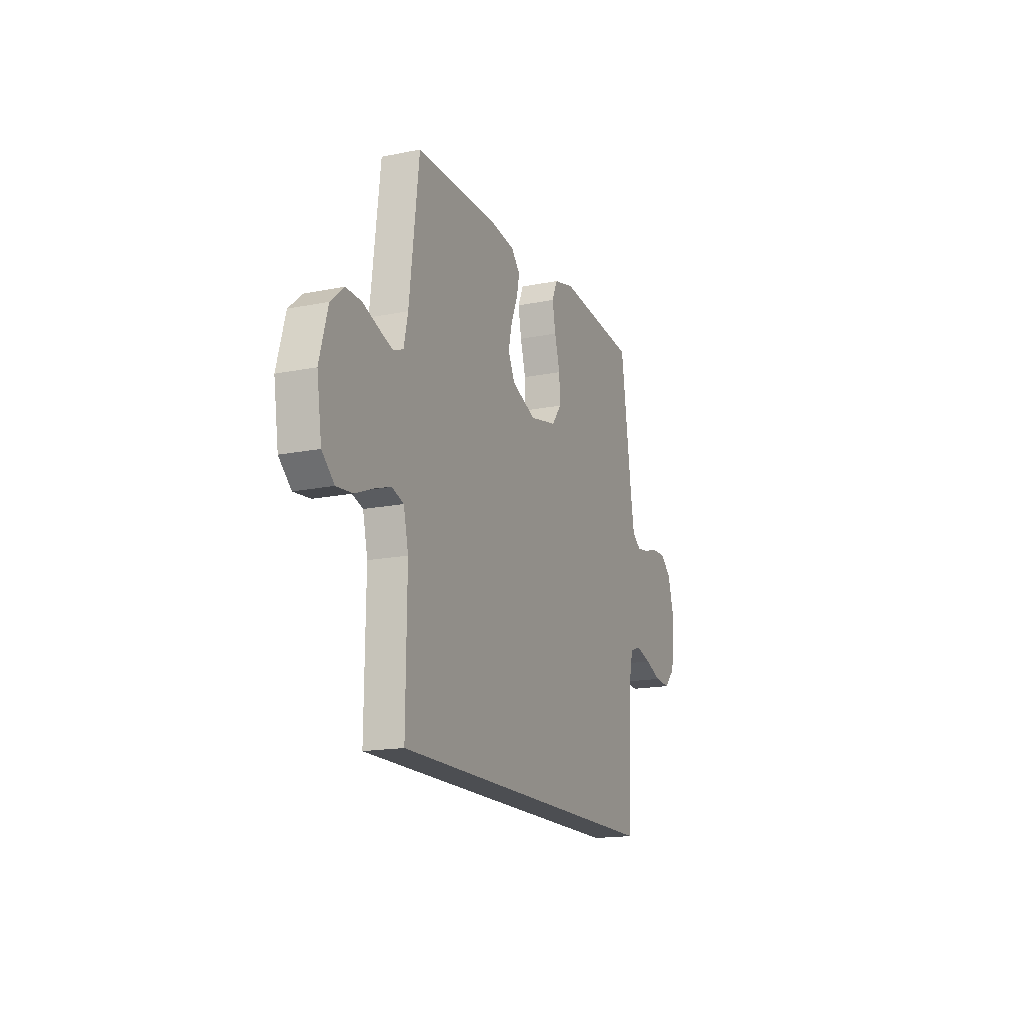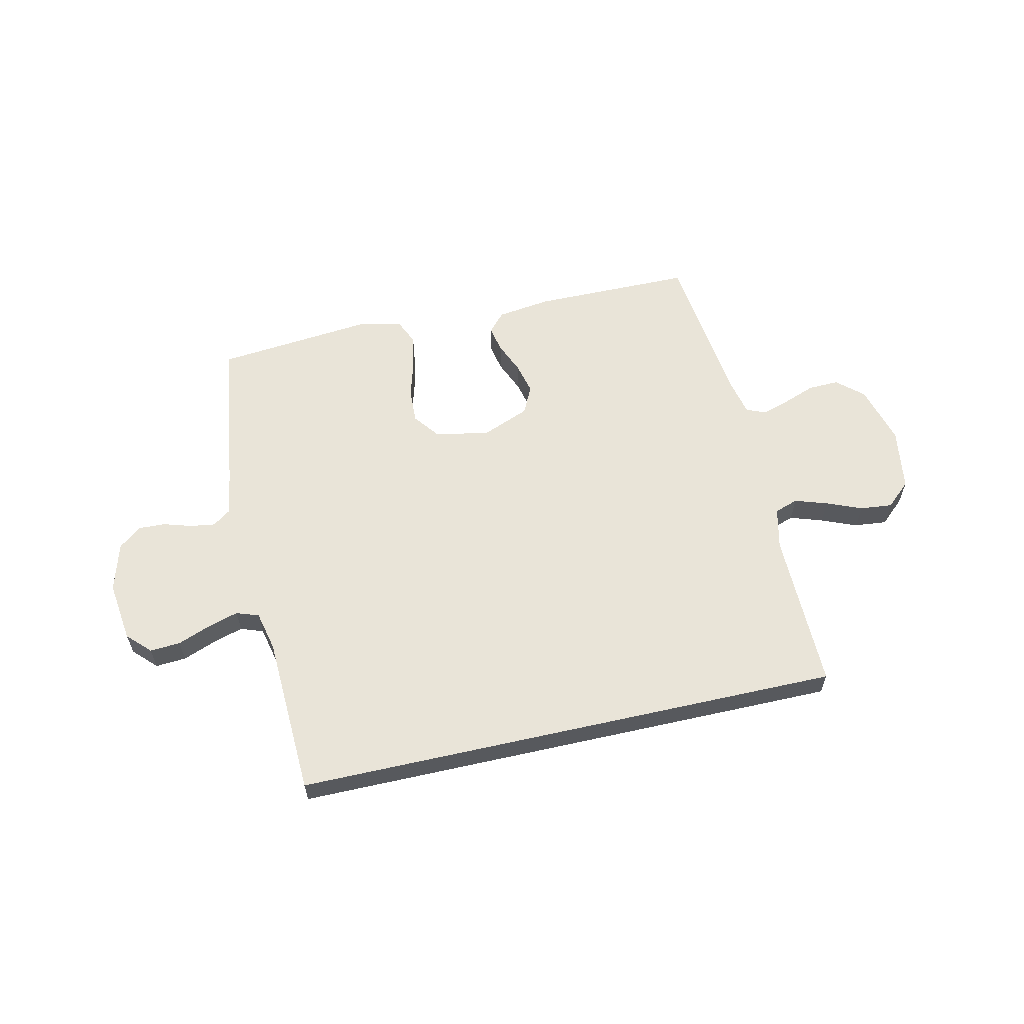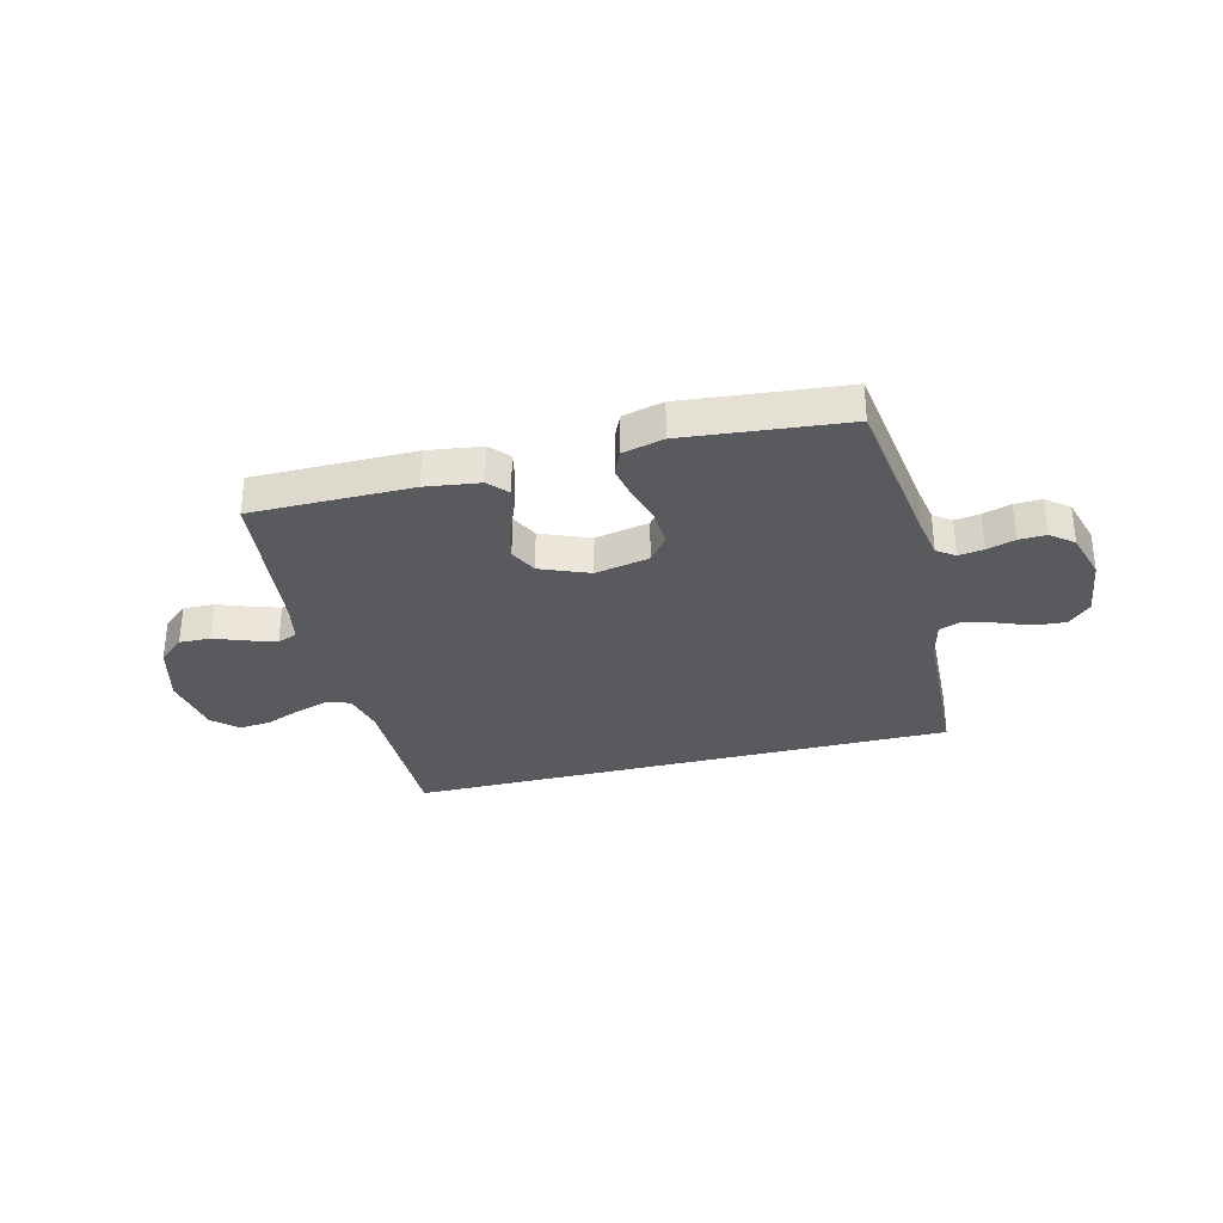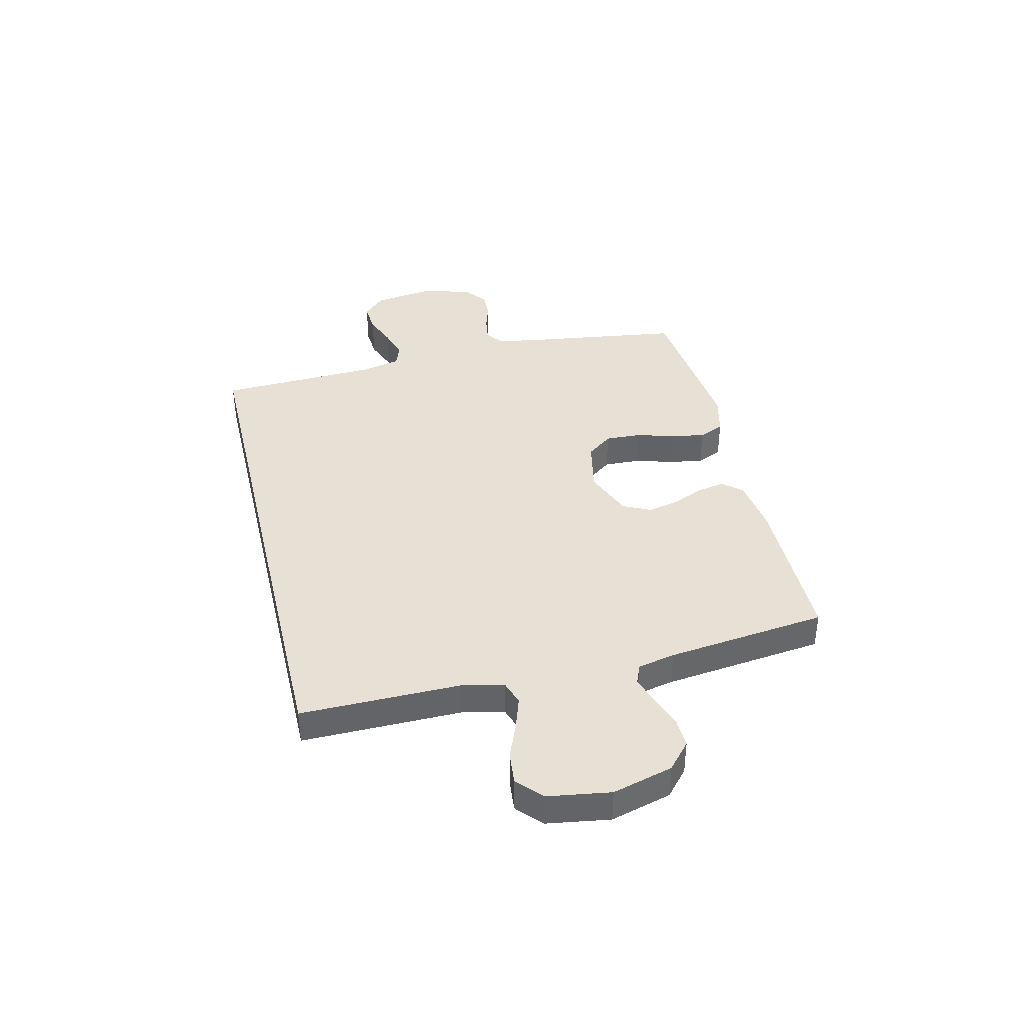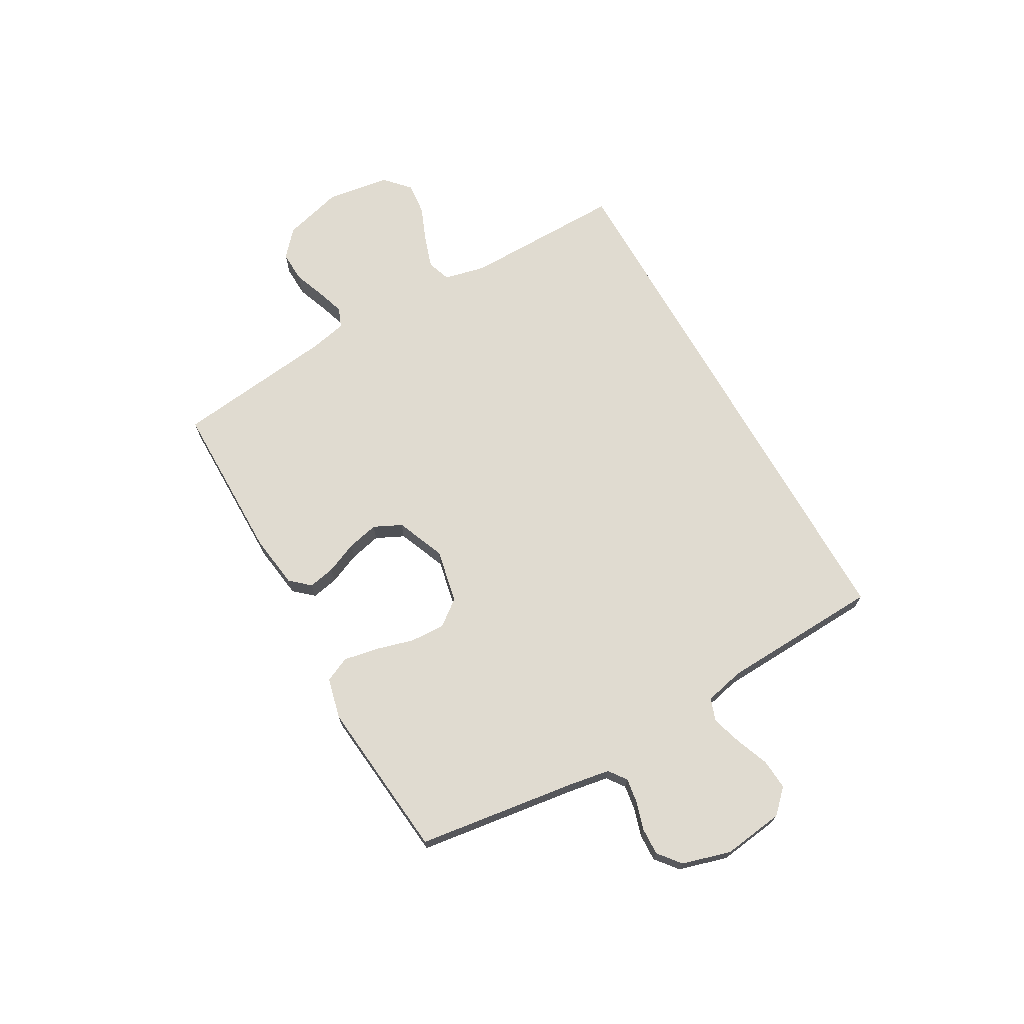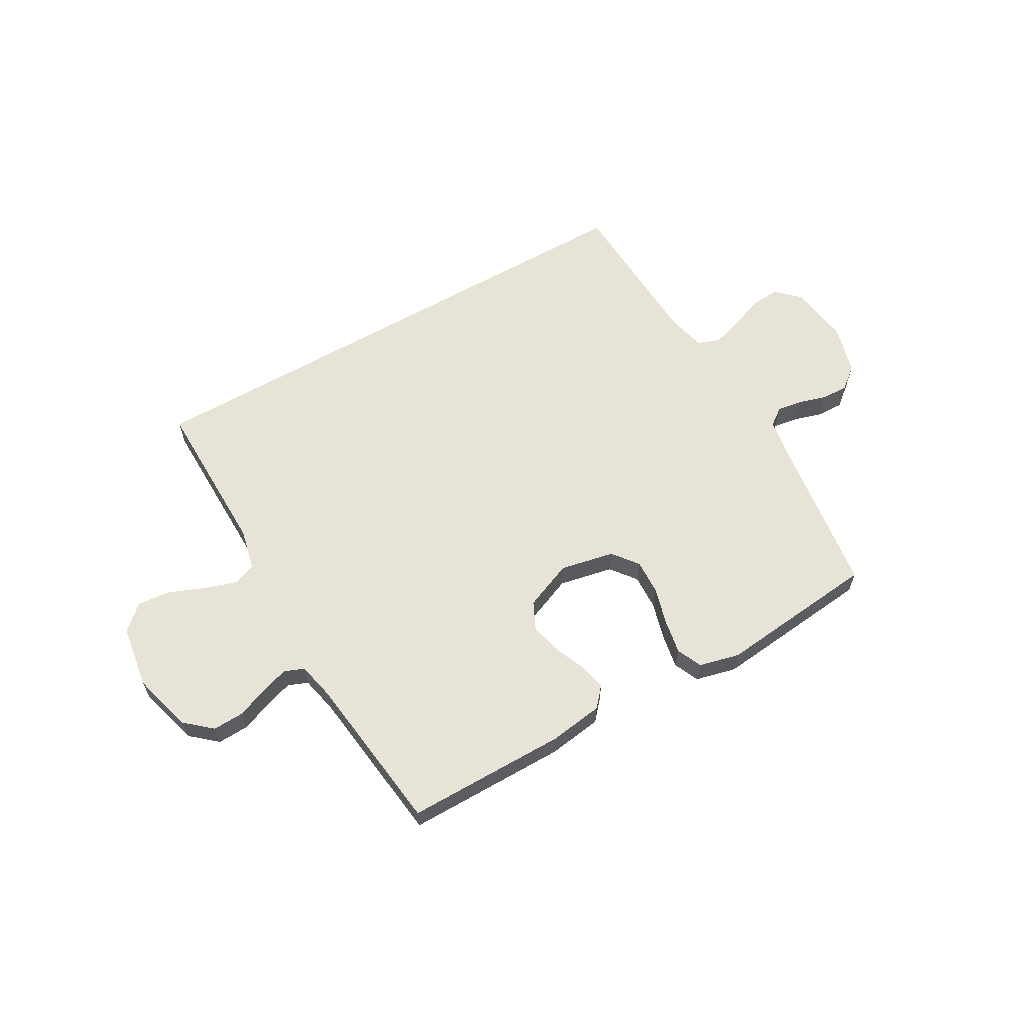
<metadata>
{"format":"obj","ext":"obj","renderer":"f3d","projection":"perspective","resolution":1024,"background":"white","views":[{"elev":-16.7,"azim":-67.7,"up":"+Z"},{"elev":59.8,"azim":167.3,"up":"+Y"},{"elev":-31.7,"azim":14.2,"up":"+Y"},{"elev":39.2,"azim":-103.3,"up":"+Y"},{"elev":69.9,"azim":60.4,"up":"+Y"},{"elev":61.6,"azim":-30.0,"up":"+Y"}]}
</metadata>
<code>
v -0.526 0.07 -0.5
v -0.523 0.07 -0.2
v -0.541 0.07 -0.122
v -0.585 0.07 -0.107
v -0.646 0.07 -0.127
v -0.712 0.07 -0.154
v -0.773 0.07 -0.16
v -0.819 0.07 -0.118
v -0.837 0.07 0
v -0.806 0.07 0.113
v -0.757 0.07 0.156
v -0.699 0.07 0.154
v -0.64 0.07 0.132
v -0.588 0.07 0.115
v -0.551 0.07 0.13
v -0.536 0.07 0.2
v -0.5 0.07 0.5
v -0.2 0.07 0.501
v -0.099 0.07 0.487
v -0.067 0.07 0.451
v -0.077 0.07 0.401
v -0.102 0.07 0.342
v -0.116 0.07 0.283
v -0.091 0.07 0.231
v 0 0.07 0.194
v 0.101 0.07 0.215
v 0.138 0.07 0.263
v 0.135 0.07 0.329
v 0.115 0.07 0.4
v 0.103 0.07 0.464
v 0.124 0.07 0.511
v 0.2 0.07 0.53
v 0.5 0.07 0.5
v 0.542 0.07 0.2
v 0.555 0.07 0.124
v 0.588 0.07 0.1
v 0.635 0.07 0.107
v 0.687 0.07 0.123
v 0.738 0.07 0.125
v 0.78 0.07 0.091
v 0.806 0.07 0
v 0.791 0.07 -0.114
v 0.749 0.07 -0.156
v 0.692 0.07 -0.152
v 0.63 0.07 -0.128
v 0.573 0.07 -0.111
v 0.531 0.07 -0.126
v 0.514 0.07 -0.2
v 0.501 0.07 -0.5
v -0.526 0 -0.5
v -0.523 0 -0.2
v -0.541 0 -0.122
v -0.585 0 -0.107
v -0.646 0 -0.127
v -0.712 0 -0.154
v -0.773 0 -0.16
v -0.819 0 -0.118
v -0.837 0 0
v -0.806 0 0.113
v -0.757 0 0.156
v -0.699 0 0.154
v -0.64 0 0.132
v -0.588 0 0.115
v -0.551 0 0.13
v -0.536 0 0.2
v -0.5 0 0.5
v -0.2 0 0.501
v -0.099 0 0.487
v -0.067 0 0.451
v -0.077 0 0.401
v -0.102 0 0.342
v -0.116 0 0.283
v -0.091 0 0.231
v 0 0 0.194
v 0.101 0 0.215
v 0.138 0 0.263
v 0.135 0 0.329
v 0.115 0 0.4
v 0.103 0 0.464
v 0.124 0 0.511
v 0.2 0 0.53
v 0.5 0 0.5
v 0.542 0 0.2
v 0.555 0 0.124
v 0.588 0 0.1
v 0.635 0 0.107
v 0.687 0 0.123
v 0.738 0 0.125
v 0.78 0 0.091
v 0.806 0 0
v 0.791 0 -0.114
v 0.749 0 -0.156
v 0.692 0 -0.152
v 0.63 0 -0.128
v 0.573 0 -0.111
v 0.531 0 -0.126
v 0.514 0 -0.2
v 0.501 0 -0.5
f 48 49 1 2
f 47 48 2 3
f 46 47 3 4
f 43 44 45
f 42 43 45
f 41 42 45
f 40 41 45
f 39 40 45
f 38 39 45
f 37 38 45
f 36 37 45 46
f 35 36 46 4
f 32 33 34
f 31 32 34
f 30 31 34
f 29 30 34
f 28 29 34
f 27 28 34 35
f 26 27 35
f 25 26 35 4
f 20 21 22
f 19 20 22
f 18 19 22
f 17 18 22
f 16 17 22
f 15 16 22 23
f 14 15 23 24
f 11 12 13
f 10 11 13
f 9 10 13
f 8 9 13
f 7 8 13
f 6 7 13
f 5 6 13
f 5 13 14
f 14 24 25
f 5 14 25
f 4 5 25
f 51 50 98 97
f 52 51 97 96
f 53 52 96 95
f 94 93 92
f 94 92 91
f 94 91 90
f 94 90 89
f 94 89 88
f 94 88 87
f 94 87 86
f 95 94 86 85
f 53 95 85 84
f 83 82 81
f 83 81 80
f 83 80 79
f 83 79 78
f 83 78 77
f 84 83 77 76
f 84 76 75
f 53 84 75 74
f 71 70 69
f 71 69 68
f 71 68 67
f 71 67 66
f 71 66 65
f 72 71 65 64
f 73 72 64 63
f 62 61 60
f 62 60 59
f 62 59 58
f 62 58 57
f 62 57 56
f 62 56 55
f 62 55 54
f 63 62 54
f 74 73 63
f 74 63 54
f 74 54 53
f 1 50 51 2
f 2 51 52 3
f 3 52 53 4
f 4 53 54 5
f 5 54 55 6
f 6 55 56 7
f 7 56 57 8
f 8 57 58 9
f 9 58 59 10
f 10 59 60 11
f 11 60 61 12
f 12 61 62 13
f 13 62 63 14
f 14 63 64 15
f 15 64 65 16
f 16 65 66 17
f 17 66 67 18
f 18 67 68 19
f 19 68 69 20
f 20 69 70 21
f 21 70 71 22
f 22 71 72 23
f 23 72 73 24
f 24 73 74 25
f 25 74 75 26
f 26 75 76 27
f 27 76 77 28
f 28 77 78 29
f 29 78 79 30
f 30 79 80 31
f 31 80 81 32
f 32 81 82 33
f 33 82 83 34
f 34 83 84 35
f 35 84 85 36
f 36 85 86 37
f 37 86 87 38
f 38 87 88 39
f 39 88 89 40
f 40 89 90 41
f 41 90 91 42
f 42 91 92 43
f 43 92 93 44
f 44 93 94 45
f 45 94 95 46
f 46 95 96 47
f 47 96 97 48
f 48 97 98 49
f 49 98 50 1

</code>
